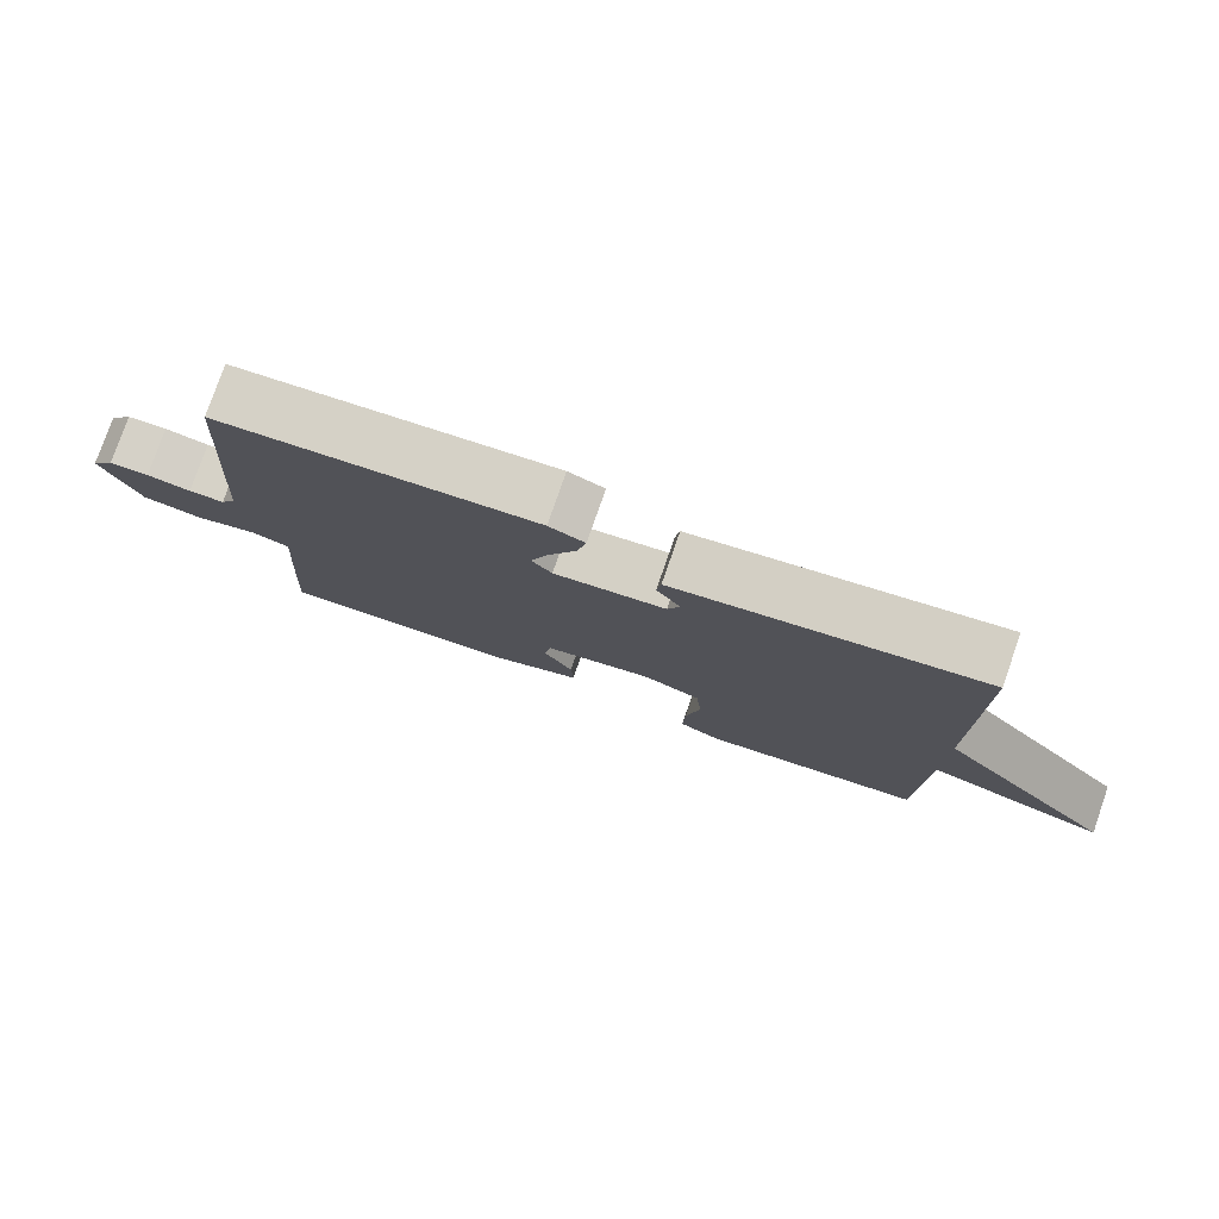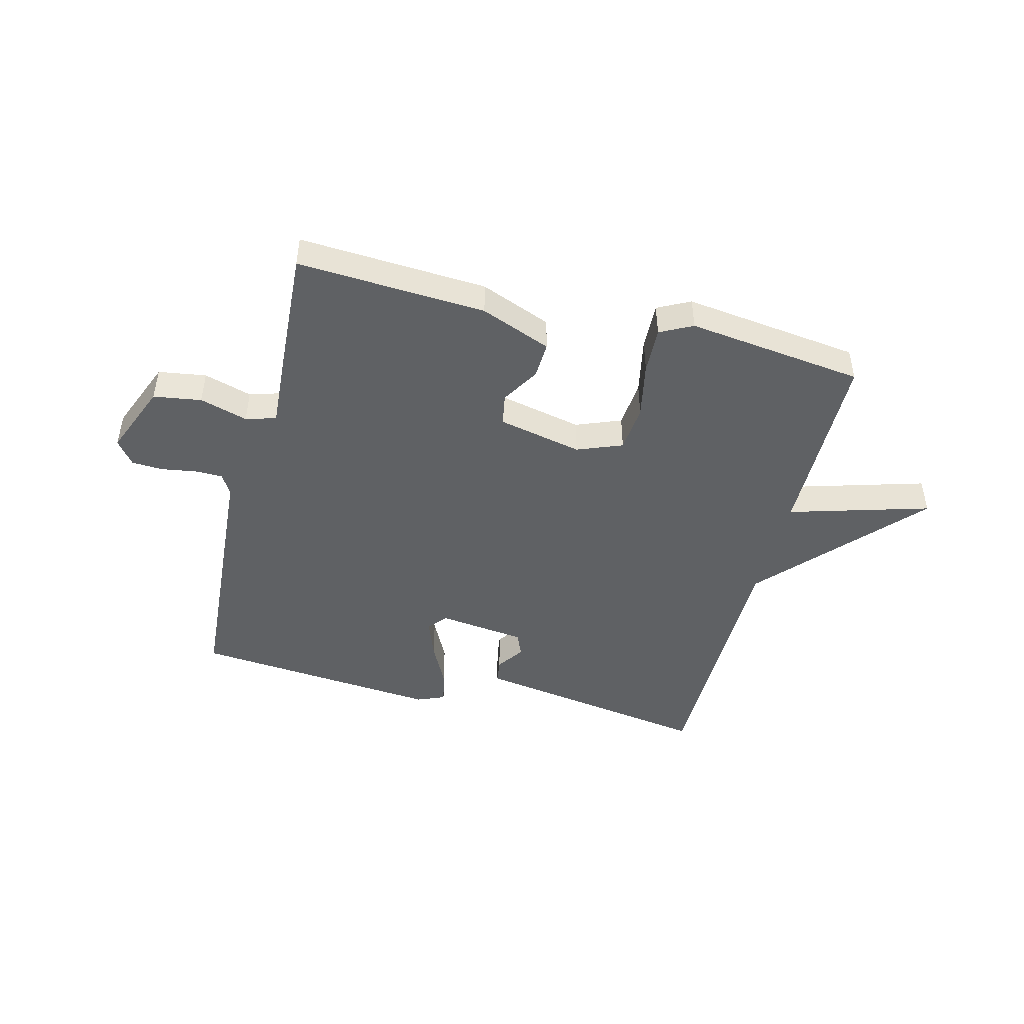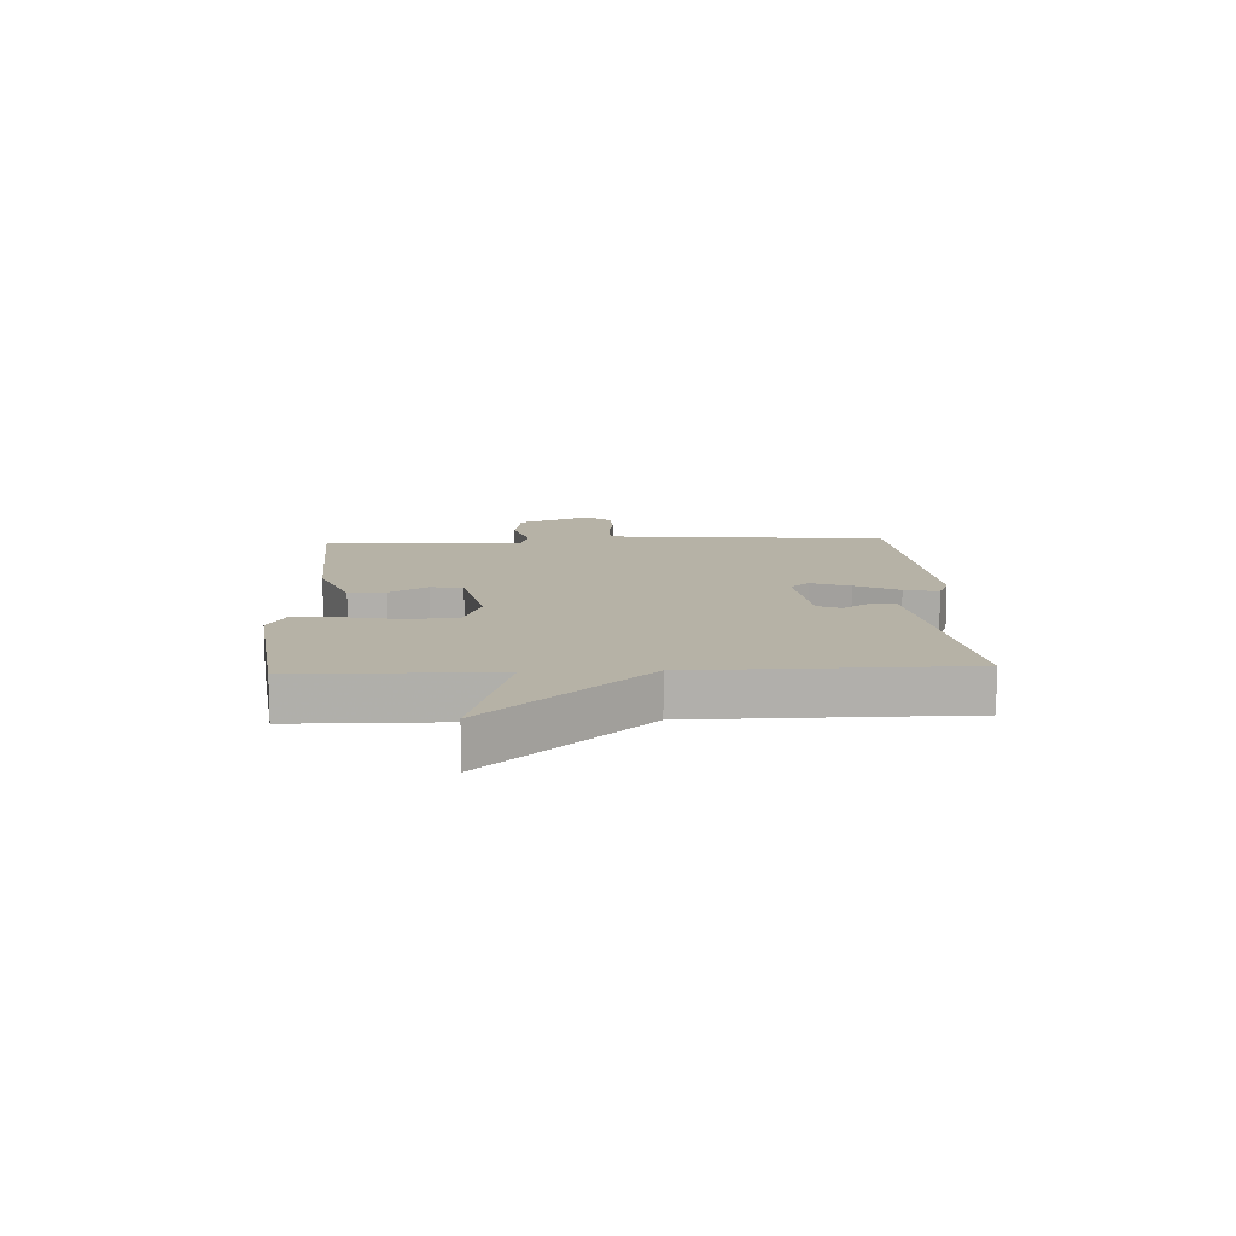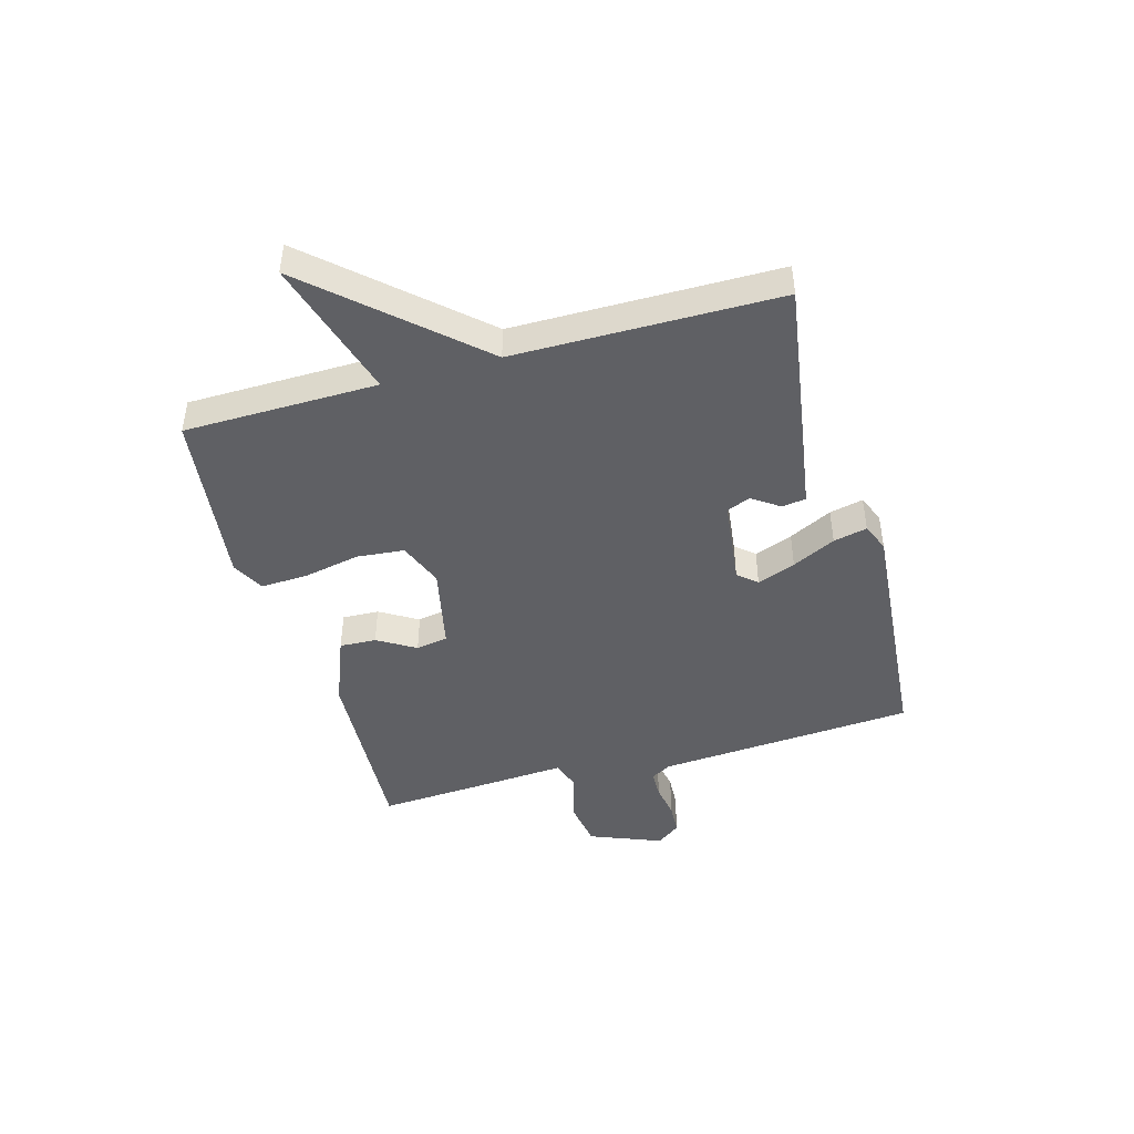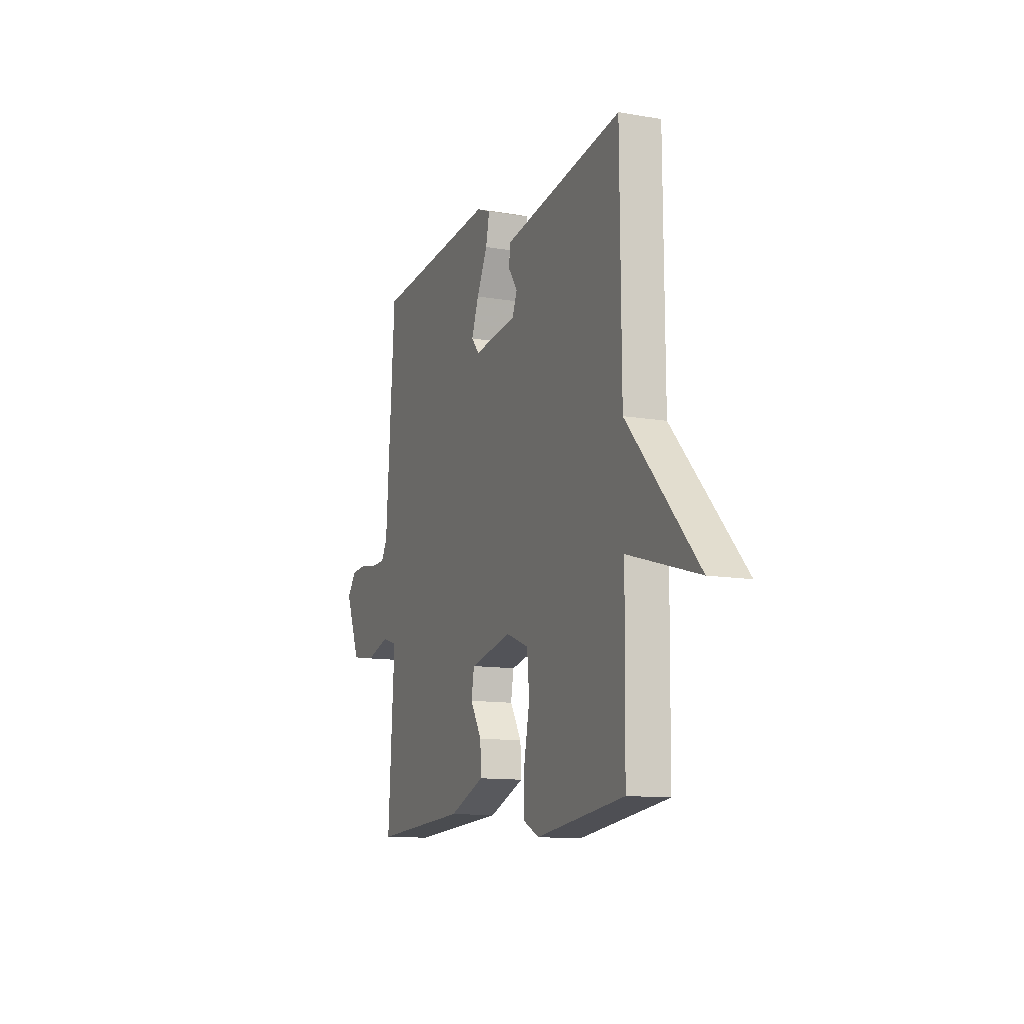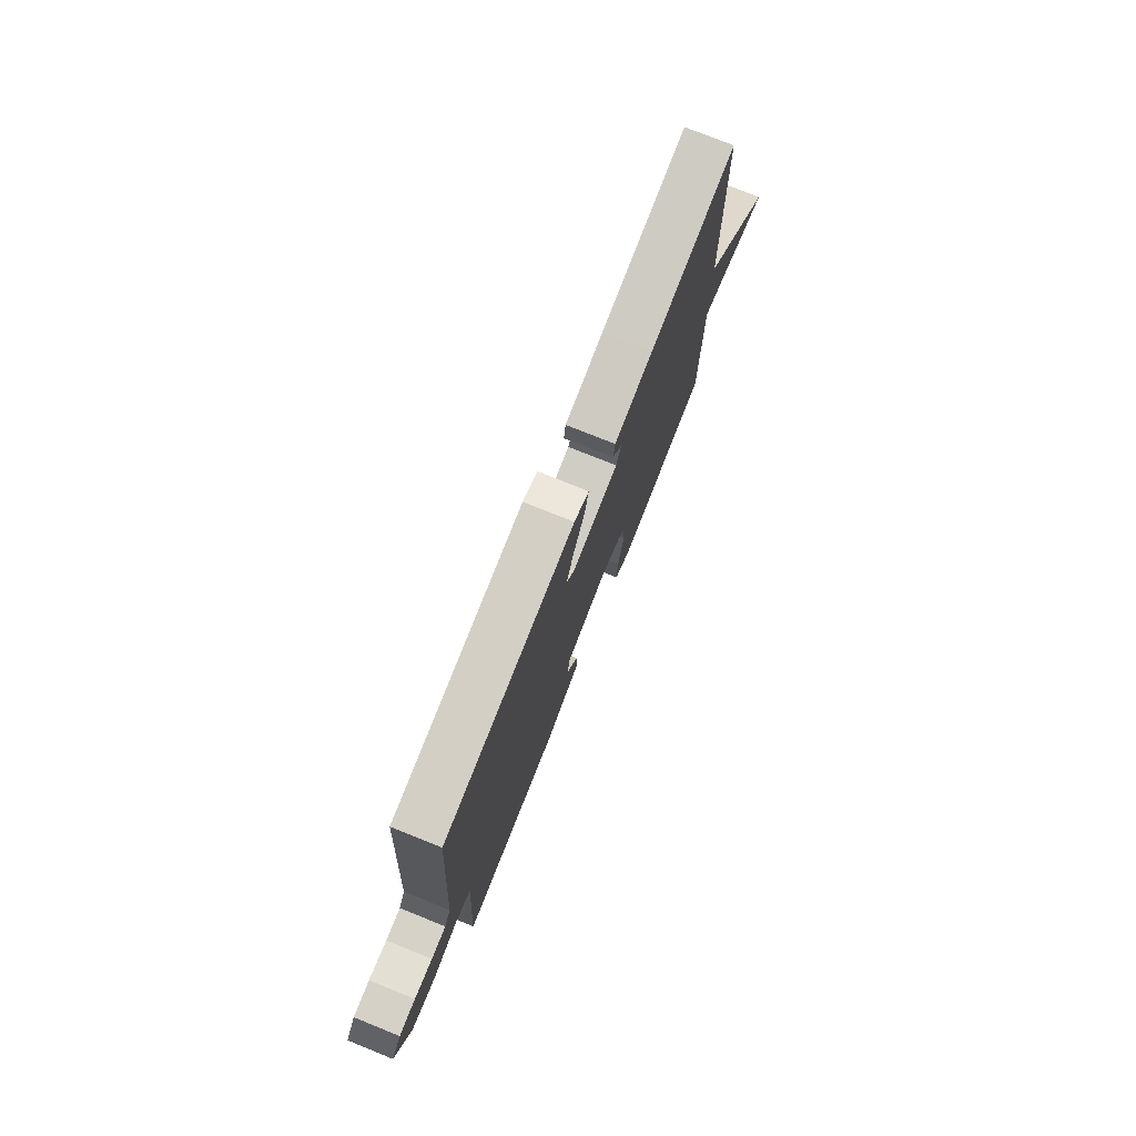
<metadata>
{"format":"obj","ext":"obj","renderer":"f3d","projection":"perspective","resolution":1024,"background":"white","views":[{"elev":78.3,"azim":-160.8,"up":"+Z"},{"elev":-46.7,"azim":165.8,"up":"+Y"},{"elev":12.2,"azim":-92.7,"up":"+Y"},{"elev":-45.0,"azim":-74.1,"up":"+Y"},{"elev":-11.9,"azim":-112.2,"up":"+Z"},{"elev":76.1,"azim":111.9,"up":"+Z"}]}
</metadata>
<code>
v 0.5 0.07 -0.5
v 0.17 0.07 -0.481
v 0.046 0.07 -0.432
v 0.049 0.07 -0.368
v 0.089 0.07 -0.302
v 0.079 0.07 -0.246
v -0.069 0.07 -0.214
v -0.148 0.07 -0.245
v -0.156 0.07 -0.328
v -0.136 0.07 -0.428
v -0.133 0.07 -0.51
v -0.19 0.07 -0.539
v -0.5 0.07 -0.5
v -0.504 0.07 -0.162
v -0.751 0.07 -0.234
v -0.504 0.07 0.038
v -0.5 0.07 0.5
v -0.209 0.07 0.454
v -0.079 0.07 0.433
v -0.073 0.07 0.391
v -0.106 0.07 0.343
v -0.089 0.07 0.302
v 0.064 0.07 0.283
v 0.092 0.07 0.316
v 0.067 0.07 0.383
v 0.029 0.07 0.459
v 0.016 0.07 0.518
v 0.065 0.07 0.538
v 0.5 0.07 0.5
v 0.532 0.07 0.048
v 0.553 0.07 0.012
v 0.602 0.07 0.011
v 0.663 0.07 0.021
v 0.718 0.07 0.018
v 0.75 0.07 -0.024
v 0.699 0.07 -0.15
v 0.615 0.07 -0.163
v 0.531 0.07 -0.138
v 0.478 0.07 -0.154
v 0.487 0.07 -0.286
v 0.5 0 -0.5
v 0.17 0 -0.481
v 0.046 0 -0.432
v 0.049 0 -0.368
v 0.089 0 -0.302
v 0.079 0 -0.246
v -0.069 0 -0.214
v -0.148 0 -0.245
v -0.156 0 -0.328
v -0.136 0 -0.428
v -0.133 0 -0.51
v -0.19 0 -0.539
v -0.5 0 -0.5
v -0.504 0 -0.162
v -0.751 0 -0.234
v -0.504 0 0.038
v -0.5 0 0.5
v -0.209 0 0.454
v -0.079 0 0.433
v -0.073 0 0.391
v -0.106 0 0.343
v -0.089 0 0.302
v 0.064 0 0.283
v 0.092 0 0.316
v 0.067 0 0.383
v 0.029 0 0.459
v 0.016 0 0.518
v 0.065 0 0.538
v 0.5 0 0.5
v 0.532 0 0.048
v 0.553 0 0.012
v 0.602 0 0.011
v 0.663 0 0.021
v 0.718 0 0.018
v 0.75 0 -0.024
v 0.699 0 -0.15
v 0.615 0 -0.163
v 0.531 0 -0.138
v 0.478 0 -0.154
v 0.487 0 -0.286
f 3 4 5
f 2 3 5
f 1 2 5
f 40 1 5
f 39 40 5
f 36 37 38
f 35 36 38
f 34 35 38
f 33 34 38
f 32 33 38
f 31 32 38 39
f 39 5 6
f 31 39 6
f 30 31 6
f 28 29 30
f 27 28 30
f 26 27 30
f 25 26 30
f 24 25 30
f 30 6 7
f 24 30 7
f 23 24 7
f 19 20 21
f 18 19 21
f 17 18 21
f 16 17 21
f 16 21 22
f 15 16 22
f 14 15 22
f 12 13 14
f 11 12 14
f 10 11 14
f 9 10 14
f 8 9 14
f 14 22 23
f 8 14 23
f 7 8 23
f 45 44 43
f 45 43 42
f 45 42 41
f 45 41 80
f 45 80 79
f 78 77 76
f 78 76 75
f 78 75 74
f 78 74 73
f 78 73 72
f 79 78 72 71
f 46 45 79
f 46 79 71
f 46 71 70
f 70 69 68
f 70 68 67
f 70 67 66
f 70 66 65
f 70 65 64
f 47 46 70
f 47 70 64
f 47 64 63
f 61 60 59
f 61 59 58
f 61 58 57
f 61 57 56
f 62 61 56
f 62 56 55
f 62 55 54
f 54 53 52
f 54 52 51
f 54 51 50
f 54 50 49
f 54 49 48
f 63 62 54
f 63 54 48
f 63 48 47
f 1 41 42 2
f 2 42 43 3
f 3 43 44 4
f 4 44 45 5
f 5 45 46 6
f 6 46 47 7
f 7 47 48 8
f 8 48 49 9
f 9 49 50 10
f 10 50 51 11
f 11 51 52 12
f 12 52 53 13
f 13 53 54 14
f 14 54 55 15
f 15 55 56 16
f 16 56 57 17
f 17 57 58 18
f 18 58 59 19
f 19 59 60 20
f 20 60 61 21
f 21 61 62 22
f 22 62 63 23
f 23 63 64 24
f 24 64 65 25
f 25 65 66 26
f 26 66 67 27
f 27 67 68 28
f 28 68 69 29
f 29 69 70 30
f 30 70 71 31
f 31 71 72 32
f 32 72 73 33
f 33 73 74 34
f 34 74 75 35
f 35 75 76 36
f 36 76 77 37
f 37 77 78 38
f 38 78 79 39
f 39 79 80 40
f 40 80 41 1

</code>
